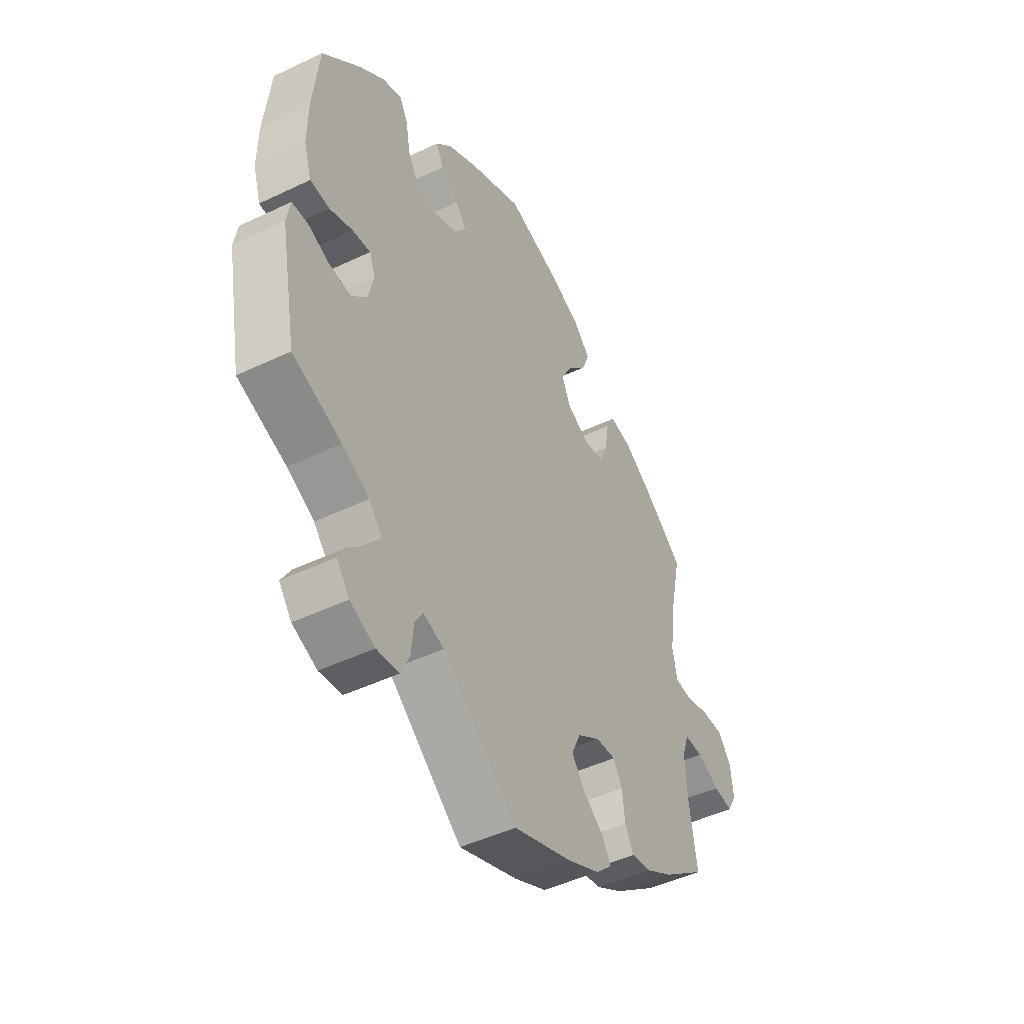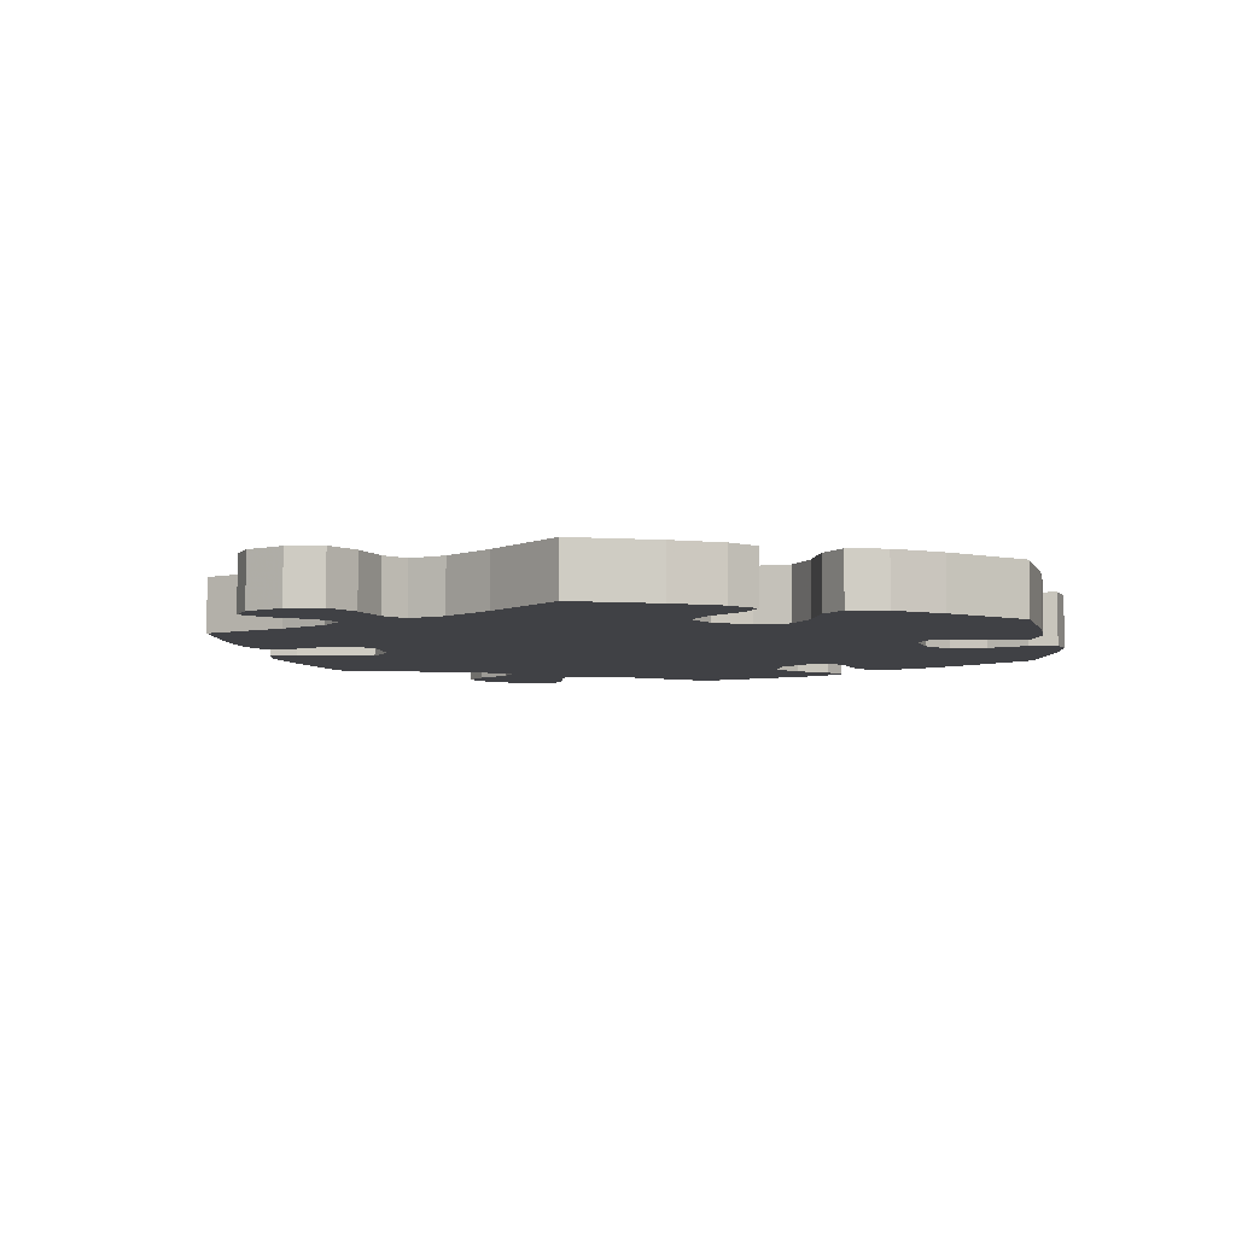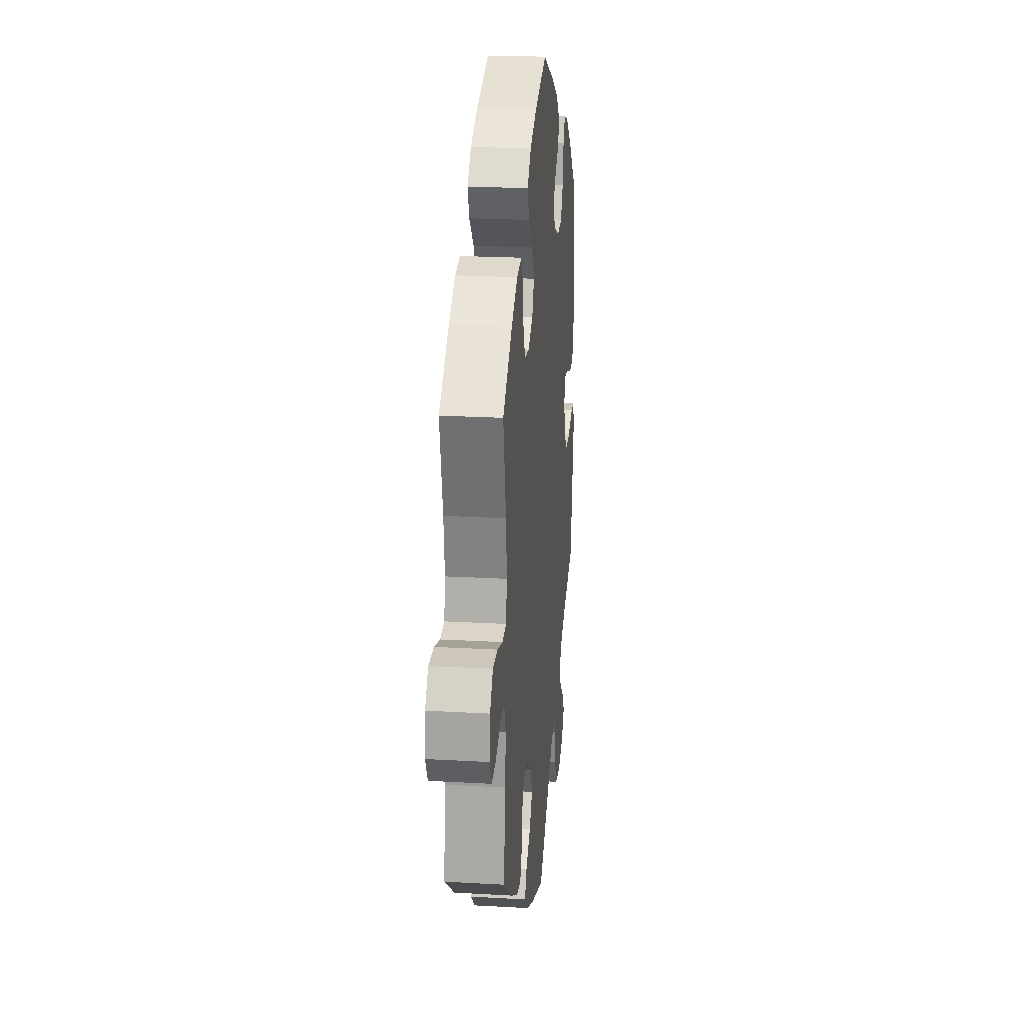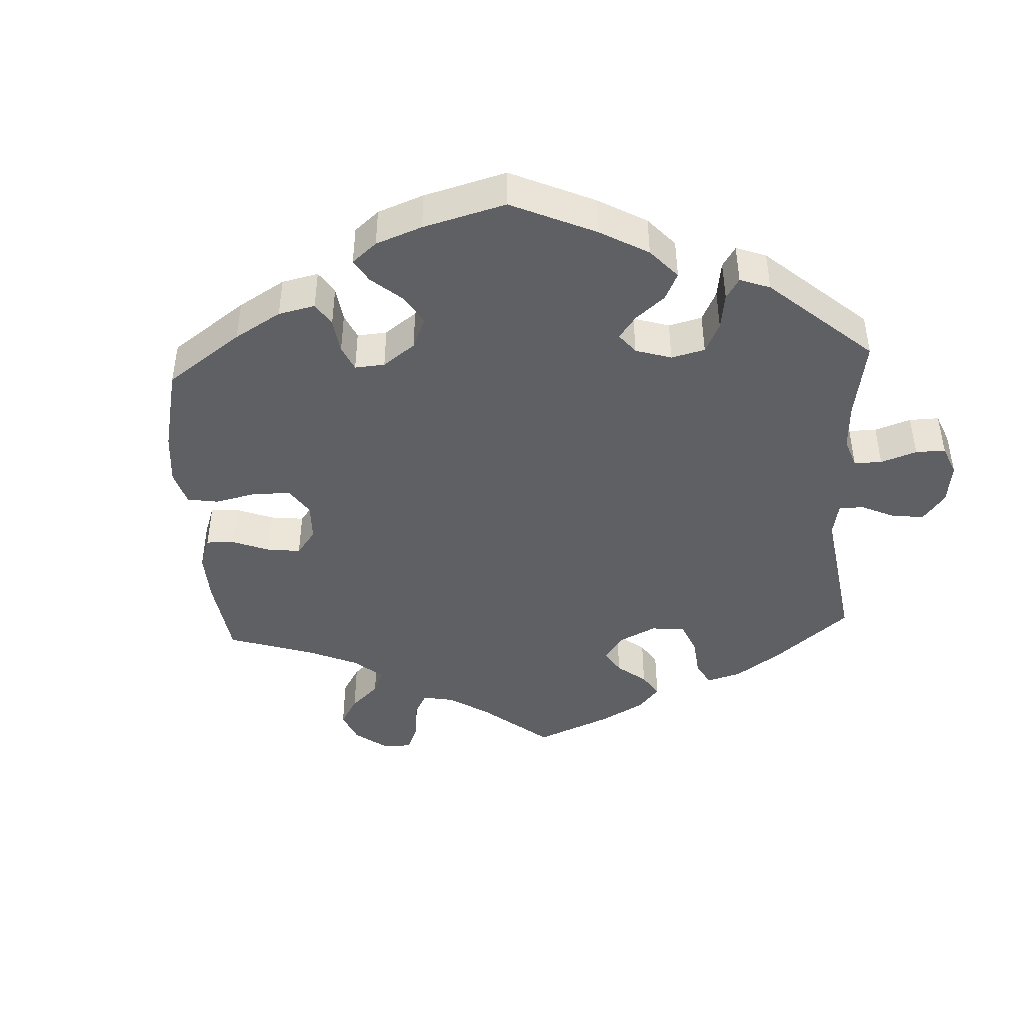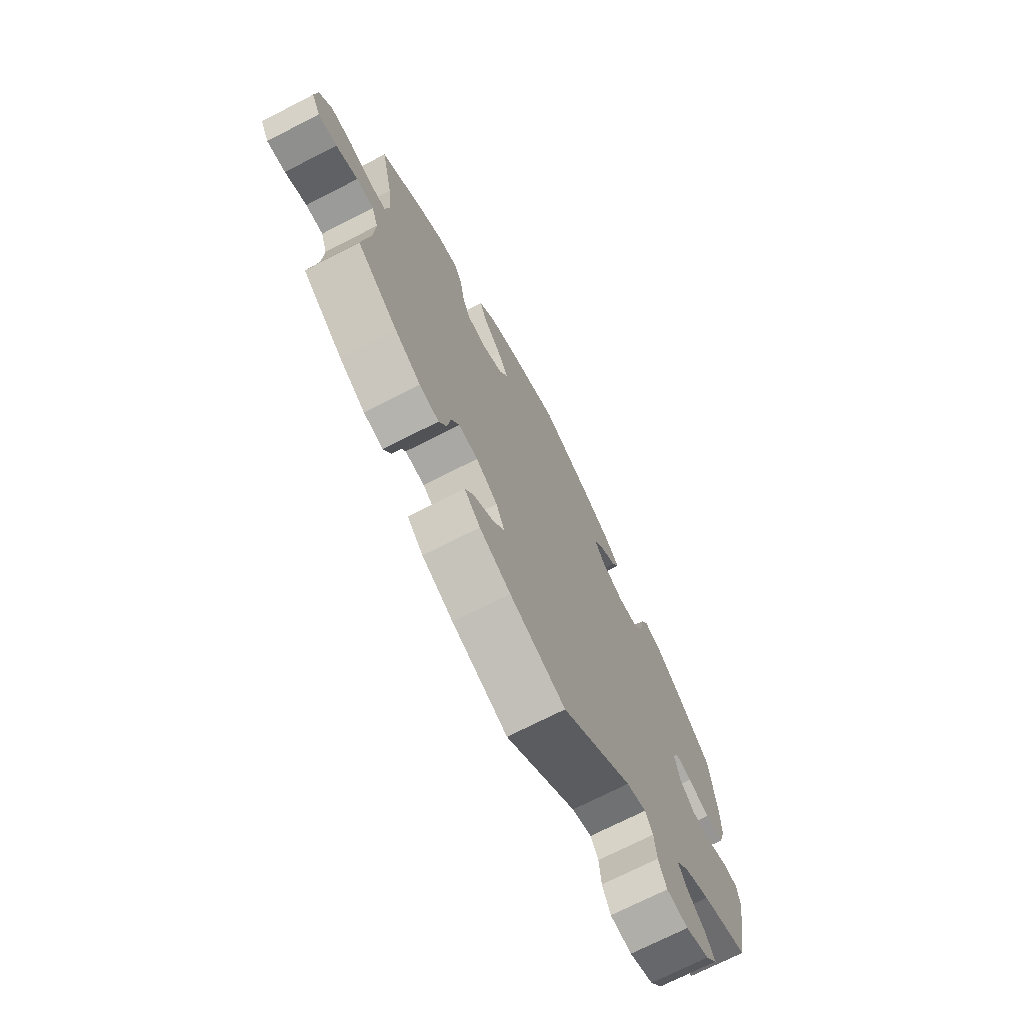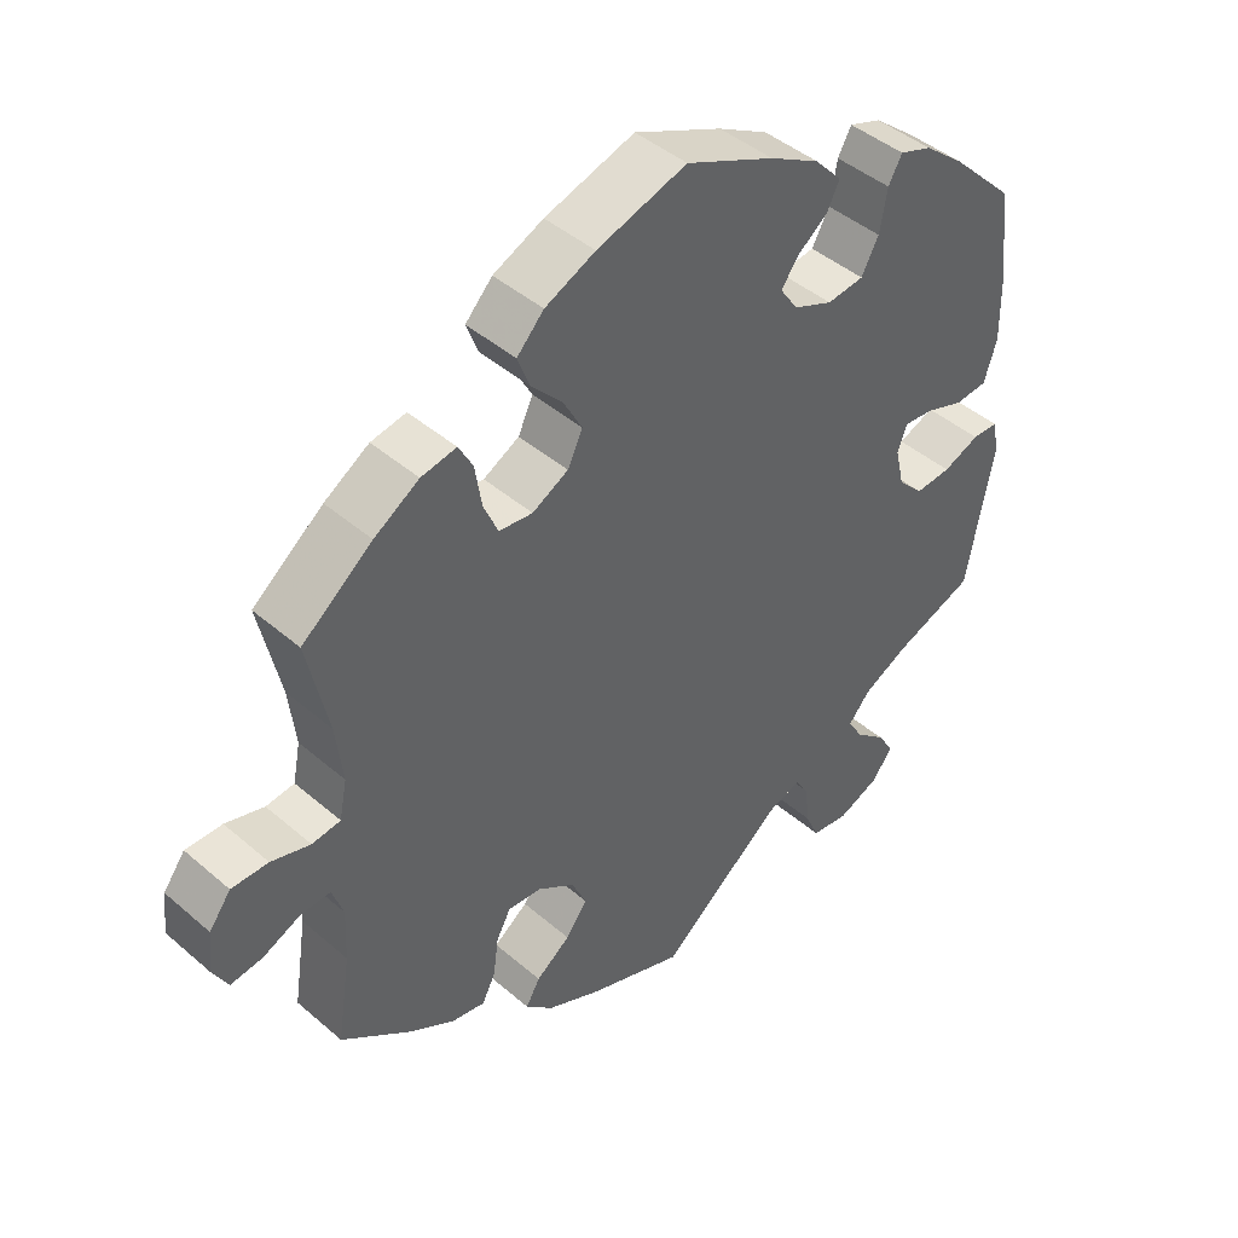
<metadata>
{"format":"obj","ext":"obj","renderer":"f3d","projection":"perspective","resolution":1024,"background":"white","views":[{"elev":-46.8,"azim":118.5,"up":"+Z"},{"elev":-5.8,"azim":-50.1,"up":"+Y"},{"elev":21.9,"azim":-84.3,"up":"+Z"},{"elev":-44.0,"azim":63.1,"up":"+Y"},{"elev":-72.0,"azim":-62.9,"up":"+Z"},{"elev":43.9,"azim":-44.7,"up":"+Z"}]}
</metadata>
<code>
v -0.483 0.07 -0.17
v -0.48 0.07 -0.1
v -0.495 0.07 -0.057
v -0.535 0.07 -0.059
v -0.585 0.07 -0.082
v -0.628 0.07 -0.088
v -0.648 0.07 -0.051
v -0.642 0.07 0.004
v -0.613 0.07 0.043
v -0.564 0.07 0.043
v -0.512 0.07 0.028
v -0.474 0.07 0.033
v -0.464 0.07 0.084
v -0.473 0.07 0.161
v -0.501 0.07 0.289
v -0.407 0.07 0.363
v -0.347 0.07 0.401
v -0.3 0.07 0.41
v -0.281 0.07 0.375
v -0.272 0.07 0.319
v -0.253 0.07 0.275
v -0.208 0.07 0.27
v -0.16 0.07 0.296
v -0.14 0.07 0.338
v -0.165 0.07 0.384
v -0.207 0.07 0.429
v -0.223 0.07 0.471
v -0.187 0.07 0.509
v -0.12 0.07 0.54
v 0 0.07 0.578
v 0.118 0.07 0.525
v 0.185 0.07 0.488
v 0.221 0.07 0.449
v 0.204 0.07 0.415
v 0.164 0.07 0.384
v 0.141 0.07 0.352
v 0.165 0.07 0.317
v 0.217 0.07 0.295
v 0.266 0.07 0.301
v 0.289 0.07 0.344
v 0.299 0.07 0.4
v 0.317 0.07 0.433
v 0.36 0.07 0.418
v 0.414 0.07 0.374
v 0.5 0.07 0.289
v 0.514 0.07 0.158
v 0.515 0.07 0.079
v 0.498 0.07 0.025
v 0.455 0.07 0.021
v 0.404 0.07 0.039
v 0.364 0.07 0.043
v 0.351 0.07 0.009
v 0.363 0.07 -0.043
v 0.397 0.07 -0.078
v 0.445 0.07 -0.074
v 0.494 0.07 -0.054
v 0.529 0.07 -0.055
v 0.537 0.07 -0.1
v 0.501 0.07 -0.289
v 0.393 0.07 -0.33
v 0.333 0.07 -0.361
v 0.304 0.07 -0.395
v 0.324 0.07 -0.429
v 0.365 0.07 -0.464
v 0.387 0.07 -0.5
v 0.359 0.07 -0.537
v 0.304 0.07 -0.56
v 0.254 0.07 -0.554
v 0.235 0.07 -0.512
v 0.23 0.07 -0.459
v 0.212 0.07 -0.429
v 0.166 0.07 -0.445
v 0.001 0.07 -0.578
v -0.128 0.07 -0.532
v -0.2 0.07 -0.499
v -0.237 0.07 -0.464
v -0.218 0.07 -0.431
v -0.172 0.07 -0.397
v -0.143 0.07 -0.358
v -0.163 0.07 -0.314
v -0.213 0.07 -0.281
v -0.258 0.07 -0.278
v -0.277 0.07 -0.313
v -0.284 0.07 -0.365
v -0.302 0.07 -0.401
v -0.347 0.07 -0.393
v -0.407 0.07 -0.358
v -0.501 0.07 -0.288
v -0.483 0 -0.17
v -0.48 0 -0.1
v -0.495 0 -0.057
v -0.535 0 -0.059
v -0.585 0 -0.082
v -0.628 0 -0.088
v -0.648 0 -0.051
v -0.642 0 0.004
v -0.613 0 0.043
v -0.564 0 0.043
v -0.512 0 0.028
v -0.474 0 0.033
v -0.464 0 0.084
v -0.473 0 0.161
v -0.501 0 0.289
v -0.407 0 0.363
v -0.347 0 0.401
v -0.3 0 0.41
v -0.281 0 0.375
v -0.272 0 0.319
v -0.253 0 0.275
v -0.208 0 0.27
v -0.16 0 0.296
v -0.14 0 0.338
v -0.165 0 0.384
v -0.207 0 0.429
v -0.223 0 0.471
v -0.187 0 0.509
v -0.12 0 0.54
v 0 0 0.578
v 0.118 0 0.525
v 0.185 0 0.488
v 0.221 0 0.449
v 0.204 0 0.415
v 0.164 0 0.384
v 0.141 0 0.352
v 0.165 0 0.317
v 0.217 0 0.295
v 0.266 0 0.301
v 0.289 0 0.344
v 0.299 0 0.4
v 0.317 0 0.433
v 0.36 0 0.418
v 0.414 0 0.374
v 0.5 0 0.289
v 0.514 0 0.158
v 0.515 0 0.079
v 0.498 0 0.025
v 0.455 0 0.021
v 0.404 0 0.039
v 0.364 0 0.043
v 0.351 0 0.009
v 0.363 0 -0.043
v 0.397 0 -0.078
v 0.445 0 -0.074
v 0.494 0 -0.054
v 0.529 0 -0.055
v 0.537 0 -0.1
v 0.501 0 -0.289
v 0.393 0 -0.33
v 0.333 0 -0.361
v 0.304 0 -0.395
v 0.324 0 -0.429
v 0.365 0 -0.464
v 0.387 0 -0.5
v 0.359 0 -0.537
v 0.304 0 -0.56
v 0.254 0 -0.554
v 0.235 0 -0.512
v 0.23 0 -0.459
v 0.212 0 -0.429
v 0.166 0 -0.445
v 0.001 0 -0.578
v -0.128 0 -0.532
v -0.2 0 -0.499
v -0.237 0 -0.464
v -0.218 0 -0.431
v -0.172 0 -0.397
v -0.143 0 -0.358
v -0.163 0 -0.314
v -0.213 0 -0.281
v -0.258 0 -0.278
v -0.277 0 -0.313
v -0.284 0 -0.365
v -0.302 0 -0.401
v -0.347 0 -0.393
v -0.407 0 -0.358
v -0.501 0 -0.288
f 87 88 1
f 86 87 1 2
f 83 84 85 86
f 82 83 86 2
f 81 82 2 3
f 80 81 3
f 75 76 77 78
f 75 78 79
f 72 73 74 75
f 71 72 75 79
f 67 68 69 70
f 67 70 71
f 66 67 71
f 63 64 65 66
f 62 63 66 71
f 61 62 71 79
f 57 58 59 60
f 55 56 57 60
f 54 55 60 61
f 53 54 61 79
f 47 48 49 50
f 47 50 51
f 46 47 51
f 45 46 51
f 44 45 51
f 43 44 51 52
f 40 41 42 43
f 39 40 43 52
f 32 33 34 35
f 32 35 36
f 31 32 36
f 30 31 36
f 29 30 36
f 28 29 36 37
f 25 26 27 28
f 24 25 28 37
f 17 18 19 20
f 17 20 21
f 14 15 16 17
f 13 14 17 21
f 12 13 21 22
f 8 9 10 11
f 8 11 12
f 7 8 12
f 4 5 6 7
f 3 4 7 12
f 80 3 12 22
f 38 39 52 53
f 23 24 37 38
f 38 53 79 80
f 22 23 38 80
f 89 176 175
f 90 89 175 174
f 174 173 172 171
f 90 174 171 170
f 91 90 170 169
f 91 169 168
f 166 165 164 163
f 167 166 163
f 163 162 161 160
f 167 163 160 159
f 158 157 156 155
f 159 158 155
f 159 155 154
f 154 153 152 151
f 159 154 151 150
f 167 159 150 149
f 148 147 146 145
f 148 145 144 143
f 149 148 143 142
f 167 149 142 141
f 138 137 136 135
f 139 138 135
f 139 135 134
f 139 134 133
f 139 133 132
f 140 139 132 131
f 131 130 129 128
f 140 131 128 127
f 123 122 121 120
f 124 123 120
f 124 120 119
f 124 119 118
f 124 118 117
f 125 124 117 116
f 116 115 114 113
f 125 116 113 112
f 108 107 106 105
f 109 108 105
f 105 104 103 102
f 109 105 102 101
f 110 109 101 100
f 99 98 97 96
f 100 99 96
f 100 96 95
f 95 94 93 92
f 100 95 92 91
f 110 100 91 168
f 141 140 127 126
f 126 125 112 111
f 168 167 141 126
f 168 126 111 110
f 1 89 90 2
f 2 90 91 3
f 3 91 92 4
f 4 92 93 5
f 5 93 94 6
f 6 94 95 7
f 7 95 96 8
f 8 96 97 9
f 9 97 98 10
f 10 98 99 11
f 11 99 100 12
f 12 100 101 13
f 13 101 102 14
f 14 102 103 15
f 15 103 104 16
f 16 104 105 17
f 17 105 106 18
f 18 106 107 19
f 19 107 108 20
f 20 108 109 21
f 21 109 110 22
f 22 110 111 23
f 23 111 112 24
f 24 112 113 25
f 25 113 114 26
f 26 114 115 27
f 27 115 116 28
f 28 116 117 29
f 29 117 118 30
f 30 118 119 31
f 31 119 120 32
f 32 120 121 33
f 33 121 122 34
f 34 122 123 35
f 35 123 124 36
f 36 124 125 37
f 37 125 126 38
f 38 126 127 39
f 39 127 128 40
f 40 128 129 41
f 41 129 130 42
f 42 130 131 43
f 43 131 132 44
f 44 132 133 45
f 45 133 134 46
f 46 134 135 47
f 47 135 136 48
f 48 136 137 49
f 49 137 138 50
f 50 138 139 51
f 51 139 140 52
f 52 140 141 53
f 53 141 142 54
f 54 142 143 55
f 55 143 144 56
f 56 144 145 57
f 57 145 146 58
f 58 146 147 59
f 59 147 148 60
f 60 148 149 61
f 61 149 150 62
f 62 150 151 63
f 63 151 152 64
f 64 152 153 65
f 65 153 154 66
f 66 154 155 67
f 67 155 156 68
f 68 156 157 69
f 69 157 158 70
f 70 158 159 71
f 71 159 160 72
f 72 160 161 73
f 73 161 162 74
f 74 162 163 75
f 75 163 164 76
f 76 164 165 77
f 77 165 166 78
f 78 166 167 79
f 79 167 168 80
f 80 168 169 81
f 81 169 170 82
f 82 170 171 83
f 83 171 172 84
f 84 172 173 85
f 85 173 174 86
f 86 174 175 87
f 87 175 176 88
f 88 176 89 1

</code>
